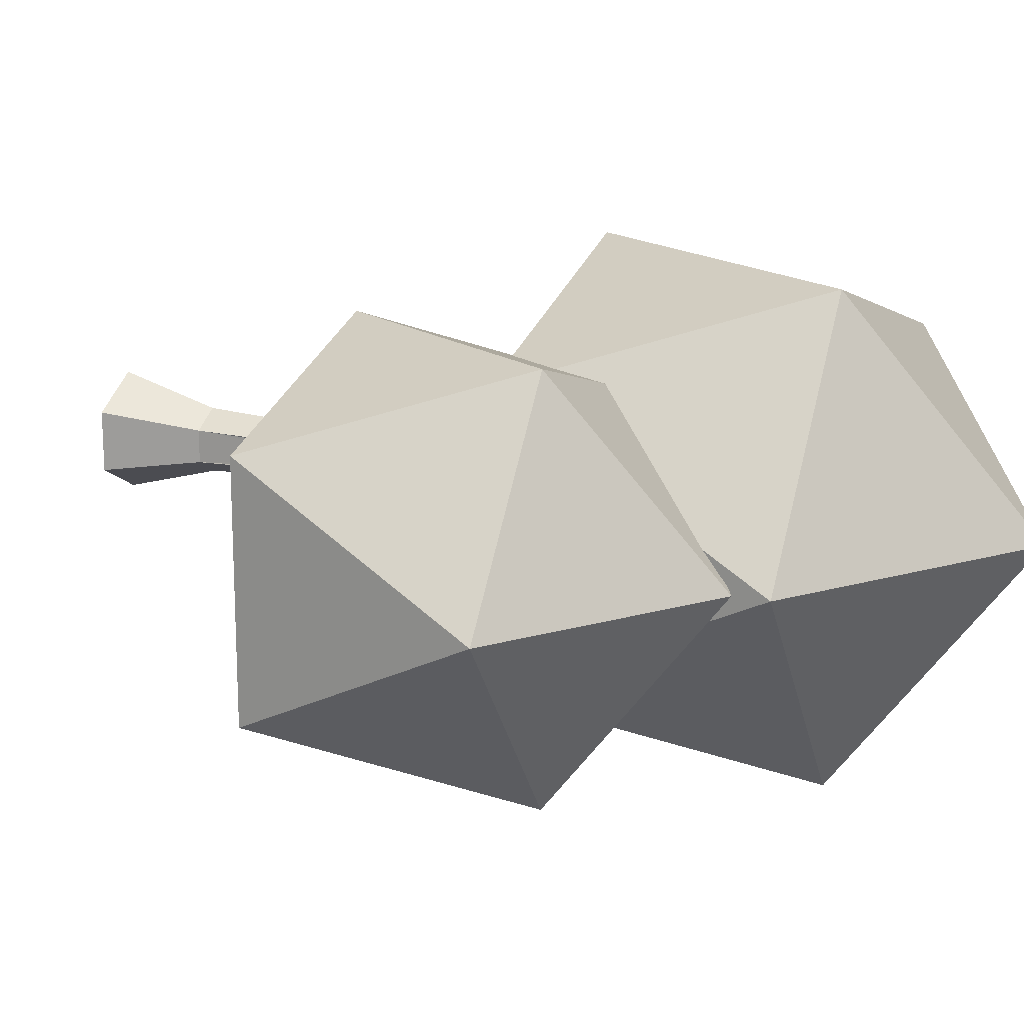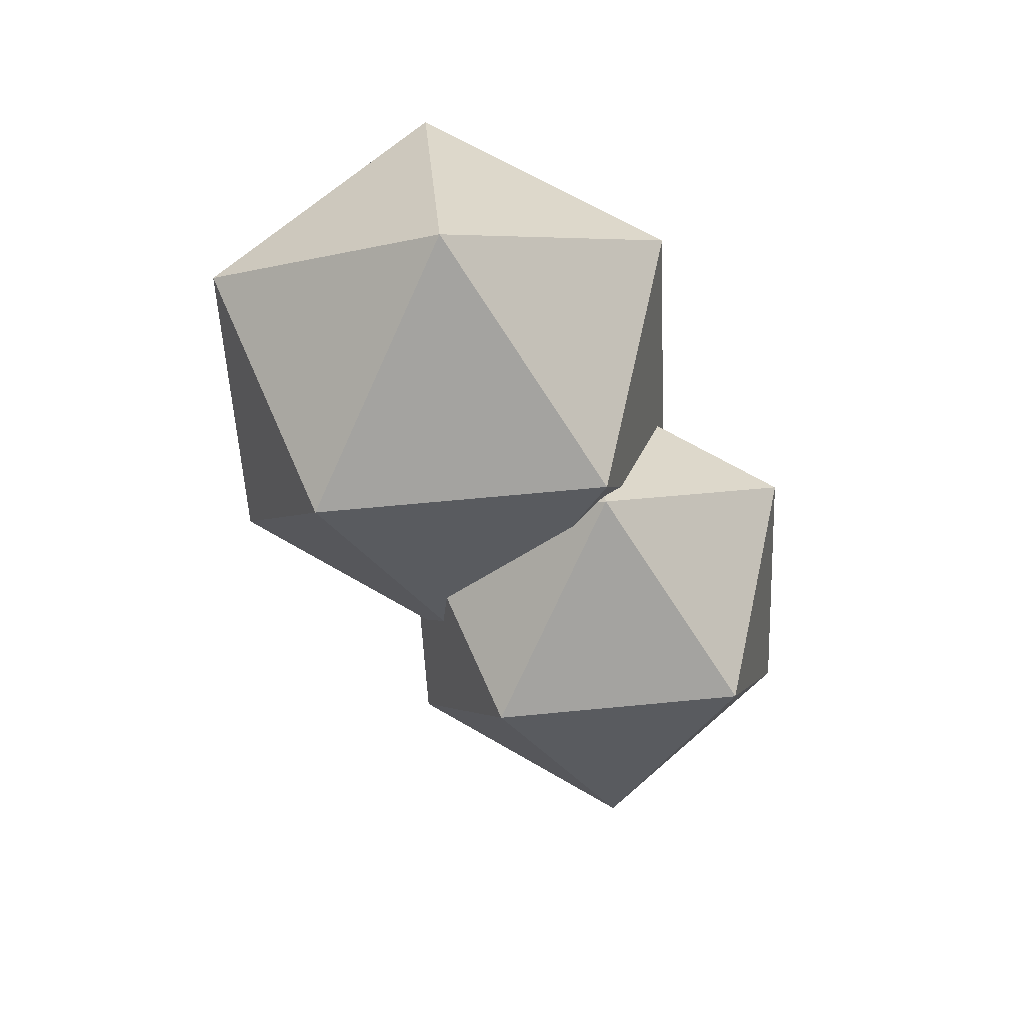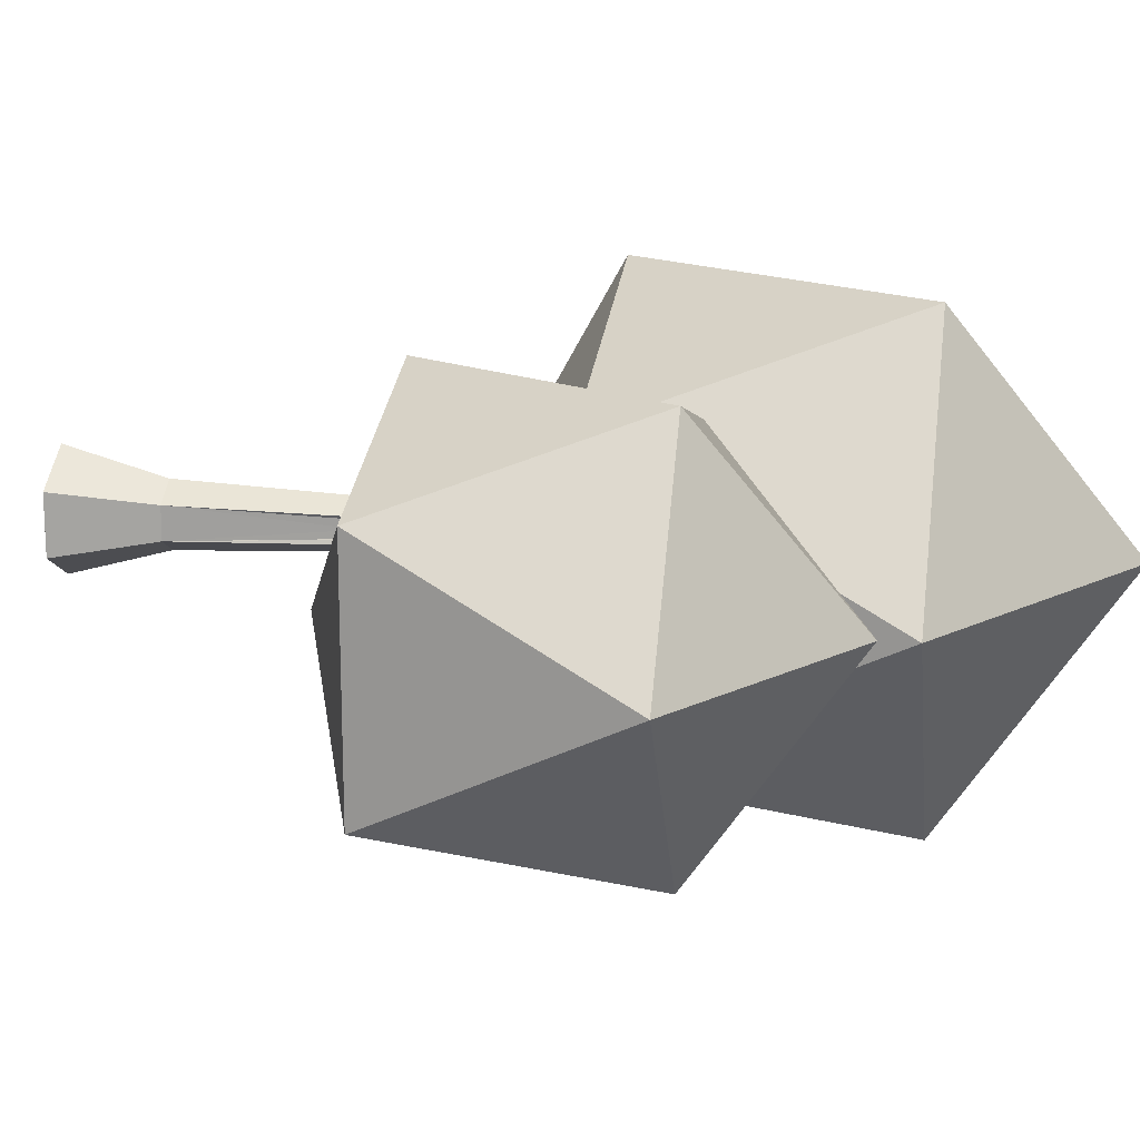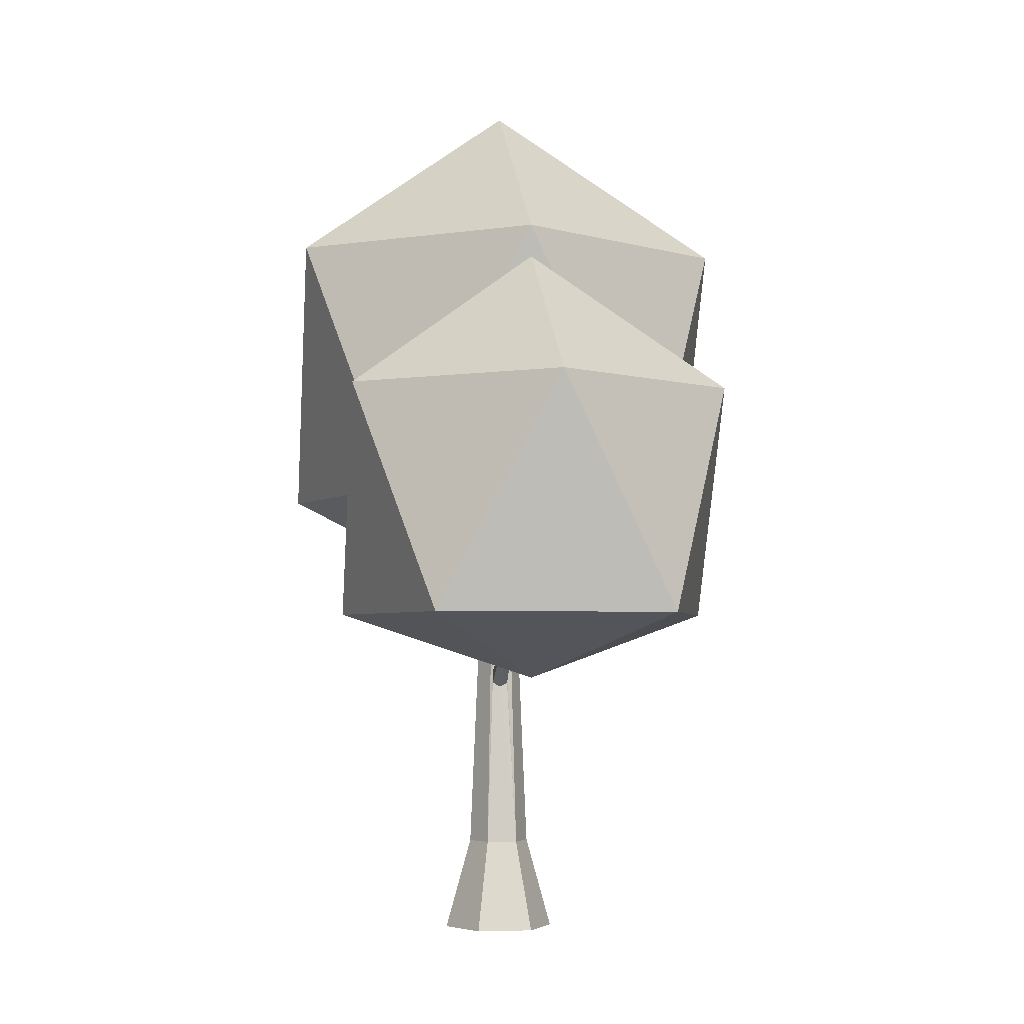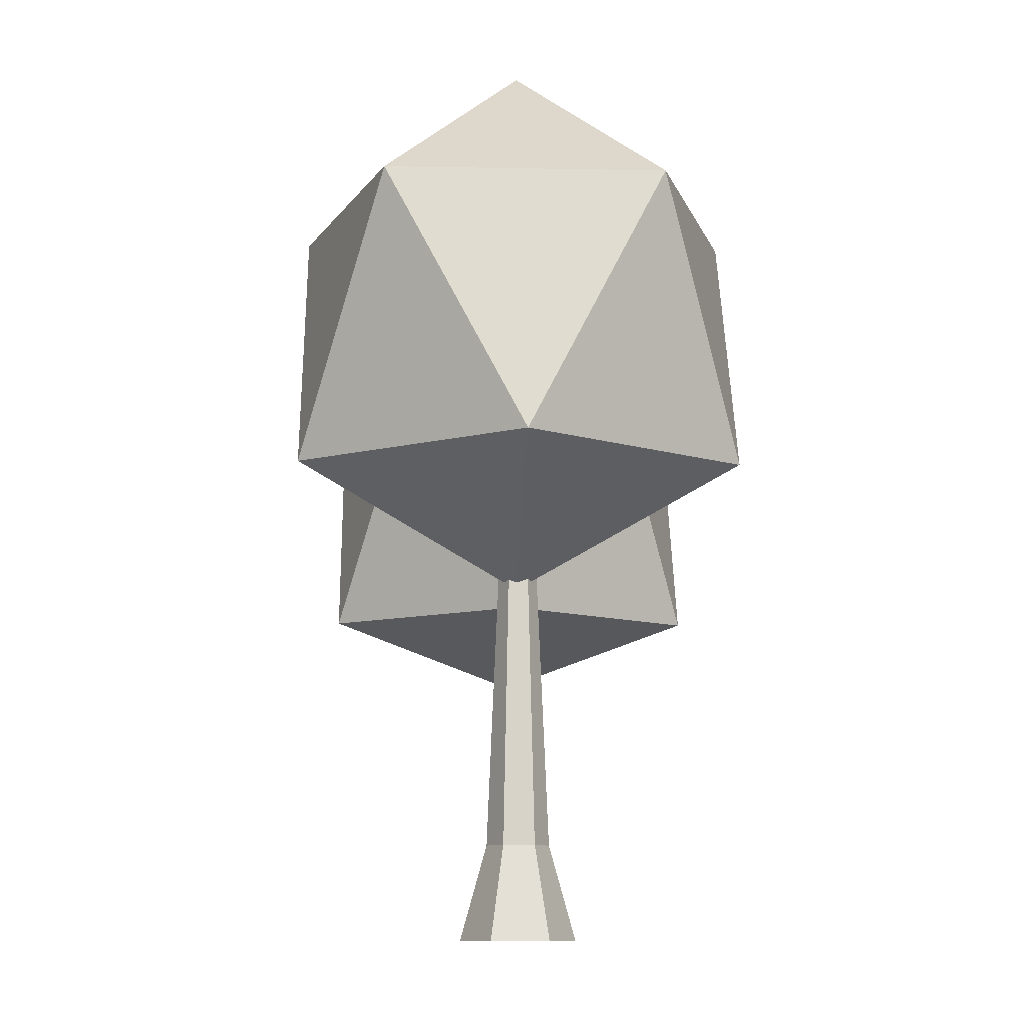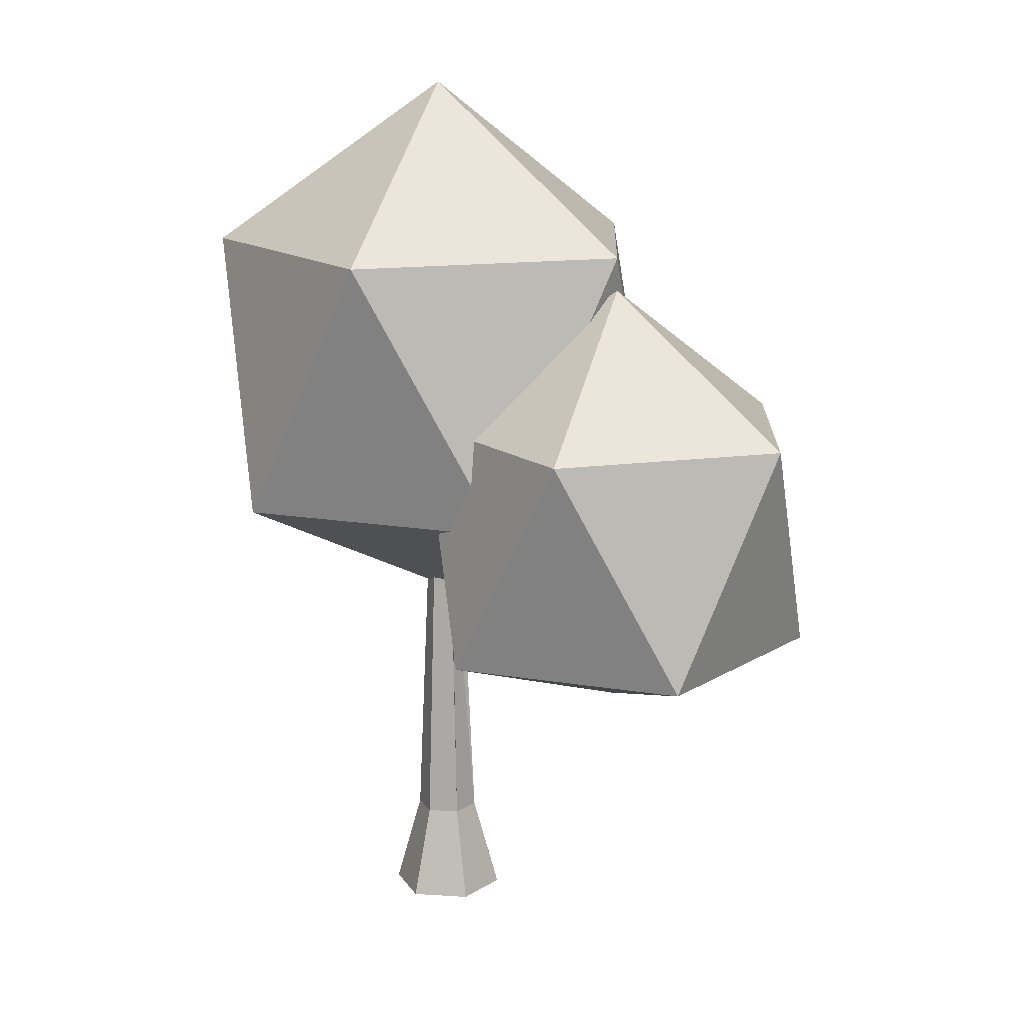
<metadata>
{"format":"obj","ext":"obj","renderer":"f3d","projection":"perspective","resolution":1024,"background":"white","views":[{"elev":17.3,"azim":114.2,"up":"+Z"},{"elev":66.2,"azim":48.5,"up":"+Y"},{"elev":17.2,"azim":100.0,"up":"+Z"},{"elev":-3.7,"azim":81.6,"up":"+Y"},{"elev":-10.5,"azim":-92.6,"up":"+Y"},{"elev":15.0,"azim":37.9,"up":"+Y"}]}
</metadata>
<code>
o Cylinder.001
v 0 -0.2122 0
v 0 -0.2122 -0.3227
v 0 0.313 -0.1762
v 0.2795 -0.2122 -0.1614
v 0.1526 0.313 -0.0881
v 0.2795 -0.2122 0.1614
v 0.1526 0.313 0.0881
v -0 -0.2122 0.3227
v 0 0.313 0.1762
v -0.2795 -0.2122 0.1614
v -0.1526 0.313 0.0881
v -0.2795 -0.2122 -0.1614
v -0.1526 0.313 -0.0881
v 0 1.921 0
v 0 1.921 -0.1062
v 0.092 1.921 -0.05312
v 0.092 1.921 0.05312
v 0 1.921 0.1062
v -0.092 1.921 0.05312
v -0.092 1.921 -0.05312
v 0.1032 1.38 0.004795
v 0.1039 1.348 -0.03865
v 0.1051 1.285 -0.03863
v 0.1056 1.263 0.004762
v 0.1051 1.288 0.05034
v 0.1037 1.355 0.0504
v 0.5014 1.616 0.005091
v 0.5163 1.608 -0.02009
v 0.5451 1.593 -0.02008
v 0.5554 1.588 0.005072
v 0.5439 1.594 0.0315
v 0.5129 1.61 0.03153
v 0.6141 1.848 0.005376
v 0.6187 1.846 -0.002301
v 0.6274 1.841 -0.002299
v 0.6306 1.84 0.005371
v 0.6271 1.842 0.01343
v 0.6176 1.846 0.01344
v -0.03211 1.763 -0.008665
v 1.023 2.422 0.7577
v -0.435 2.422 1.231
v -1.336 2.422 -0.008665
v -0.435 2.422 -1.249
v 1.023 2.422 -0.775
v 0.3708 3.923 1.231
v -1.087 3.923 0.7577
v -1.087 3.923 -0.775
v 0.3708 3.923 -1.249
v 1.272 3.923 -0.008665
v -0.03211 4.85 -0.008665
v 1.274 1.332 -0.008665
v 2.164 1.689 0.6382
v 0.9339 1.689 1.038
v 0.1734 1.689 -0.008665
v 0.9339 1.689 -1.055
v 2.164 1.689 -0.6555
v 1.614 2.956 1.038
v 0.3836 2.956 0.6382
v 0.3836 2.956 -0.6555
v 1.614 2.956 -1.055
v 2.375 2.956 -0.008665
v 1.274 3.739 -0.008665
f 1 2 4
f 11 20 13
f 3 4 2
f 1 4 6
f 9 19 11
f 5 6 4
f 1 6 8
f 7 18 9
f 7 8 6
f 1 8 10
f 3 16 5
f 9 10 8
f 1 10 12
f 13 15 3
f 11 12 10
f 1 12 2
f 5 23 24
f 13 2 12
f 14 16 15
f 14 17 16
f 14 18 17
f 14 19 18
f 14 20 19
f 14 15 20
f 28 35 29
f 26 21 17
f 21 32 27
f 25 30 31
f 22 29 23
f 26 31 32
f 23 30 24
f 21 28 22
f 38 37 34
f 32 37 38
f 29 36 30
f 27 34 28
f 27 38 33
f 31 36 37
f 39 40 41
f 40 39 44
f 39 41 42
f 39 42 43
f 39 43 44
f 40 44 49
f 41 40 45
f 42 41 46
f 43 42 47
f 44 43 48
f 40 49 45
f 41 45 46
f 42 46 47
f 43 47 48
f 44 48 49
f 45 49 50
f 46 45 50
f 47 46 50
f 48 47 50
f 49 48 50
f 51 52 53
f 52 51 56
f 51 53 54
f 51 54 55
f 51 55 56
f 52 56 61
f 53 52 57
f 54 53 58
f 55 54 59
f 56 55 60
f 52 61 57
f 53 57 58
f 54 58 59
f 55 59 60
f 56 60 61
f 57 61 62
f 58 57 62
f 59 58 62
f 60 59 62
f 61 60 62
f 11 19 20
f 3 5 4
f 9 18 19
f 5 7 6
f 7 17 18
f 7 9 8
f 3 15 16
f 9 11 10
f 13 20 15
f 11 13 12
f 5 16 22
f 5 22 23
f 26 17 7
f 25 26 7
f 7 5 24
f 24 25 7
f 13 3 2
f 28 34 35
f 16 17 21
f 21 22 16
f 21 26 32
f 25 24 30
f 22 28 29
f 26 25 31
f 23 29 30
f 21 27 28
f 35 34 36
f 33 38 34
f 37 36 34
f 32 31 37
f 29 35 36
f 27 33 34
f 27 32 38
f 31 30 36
o Cylinder.002
v 1.364 3.056 0.002896
v 1.437 3.056 0.002896
v 1.364 3.108 0.002896
v 1.437 3.108 0.002896
v 1.364 3.082 -0.04181
v 1.437 3.082 -0.04181
v 1.364 3.031 -0.04181
v 1.437 3.031 -0.04181
v 1.364 3.005 0.002896
v 1.437 3.005 0.002896
v 1.364 3.031 0.0476
v 1.437 3.031 0.0476
v 1.364 3.082 0.0476
v 1.437 3.082 0.0476
f 63 65 67
f 64 68 66
f 66 67 65
f 63 67 69
f 64 70 68
f 68 69 67
f 63 69 71
f 64 72 70
f 70 71 69
f 63 71 73
f 64 74 72
f 72 73 71
f 63 73 75
f 64 76 74
f 74 75 73
f 63 75 65
f 64 66 76
f 76 65 75
f 66 68 67
f 68 70 69
f 70 72 71
f 72 74 73
f 74 76 75
f 76 66 65

</code>
